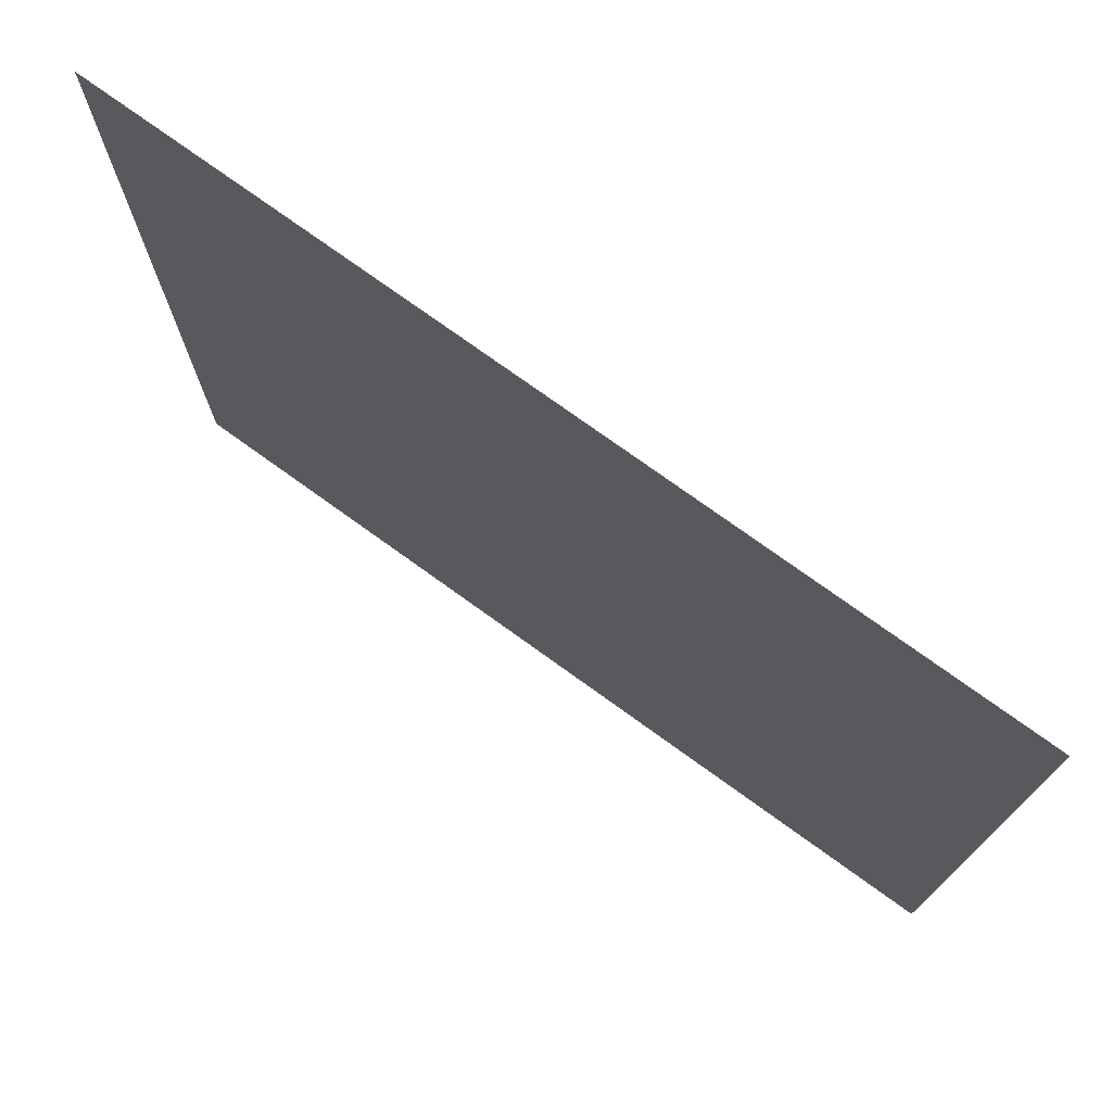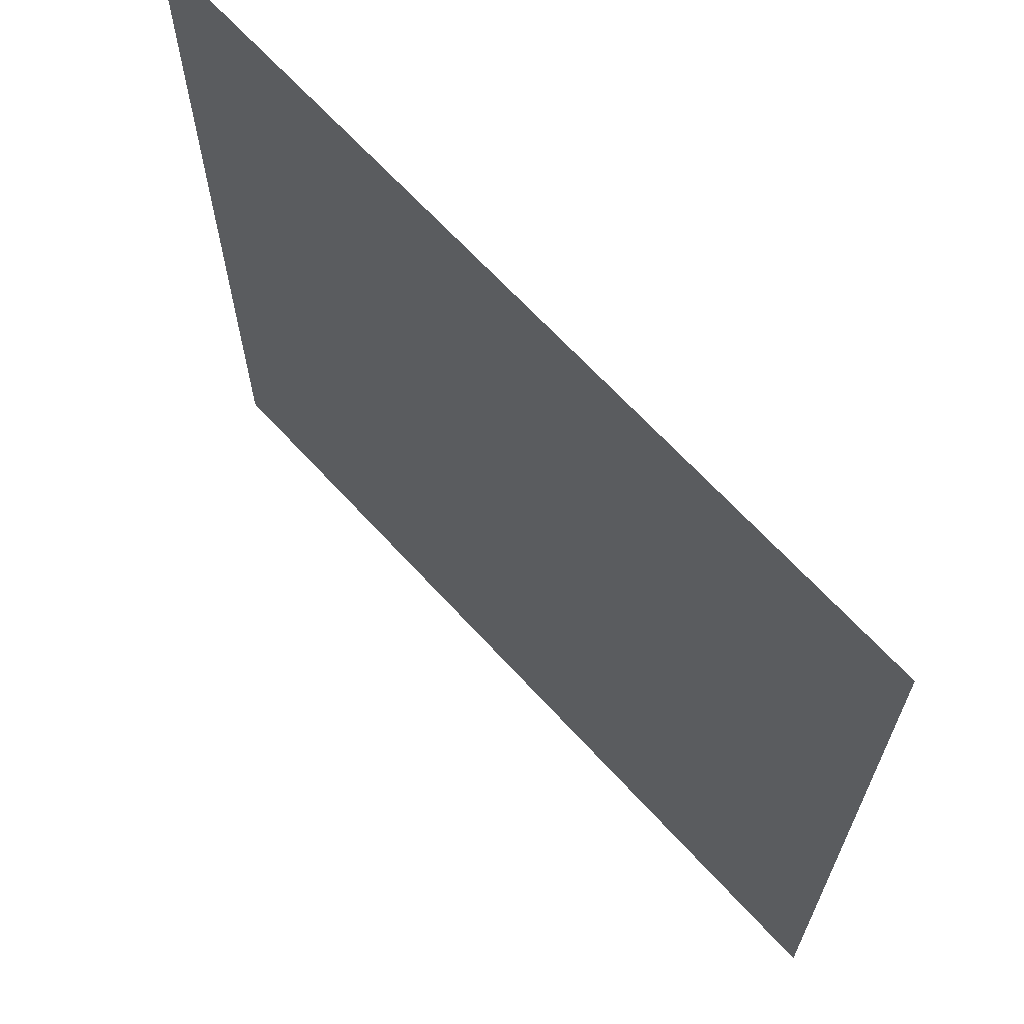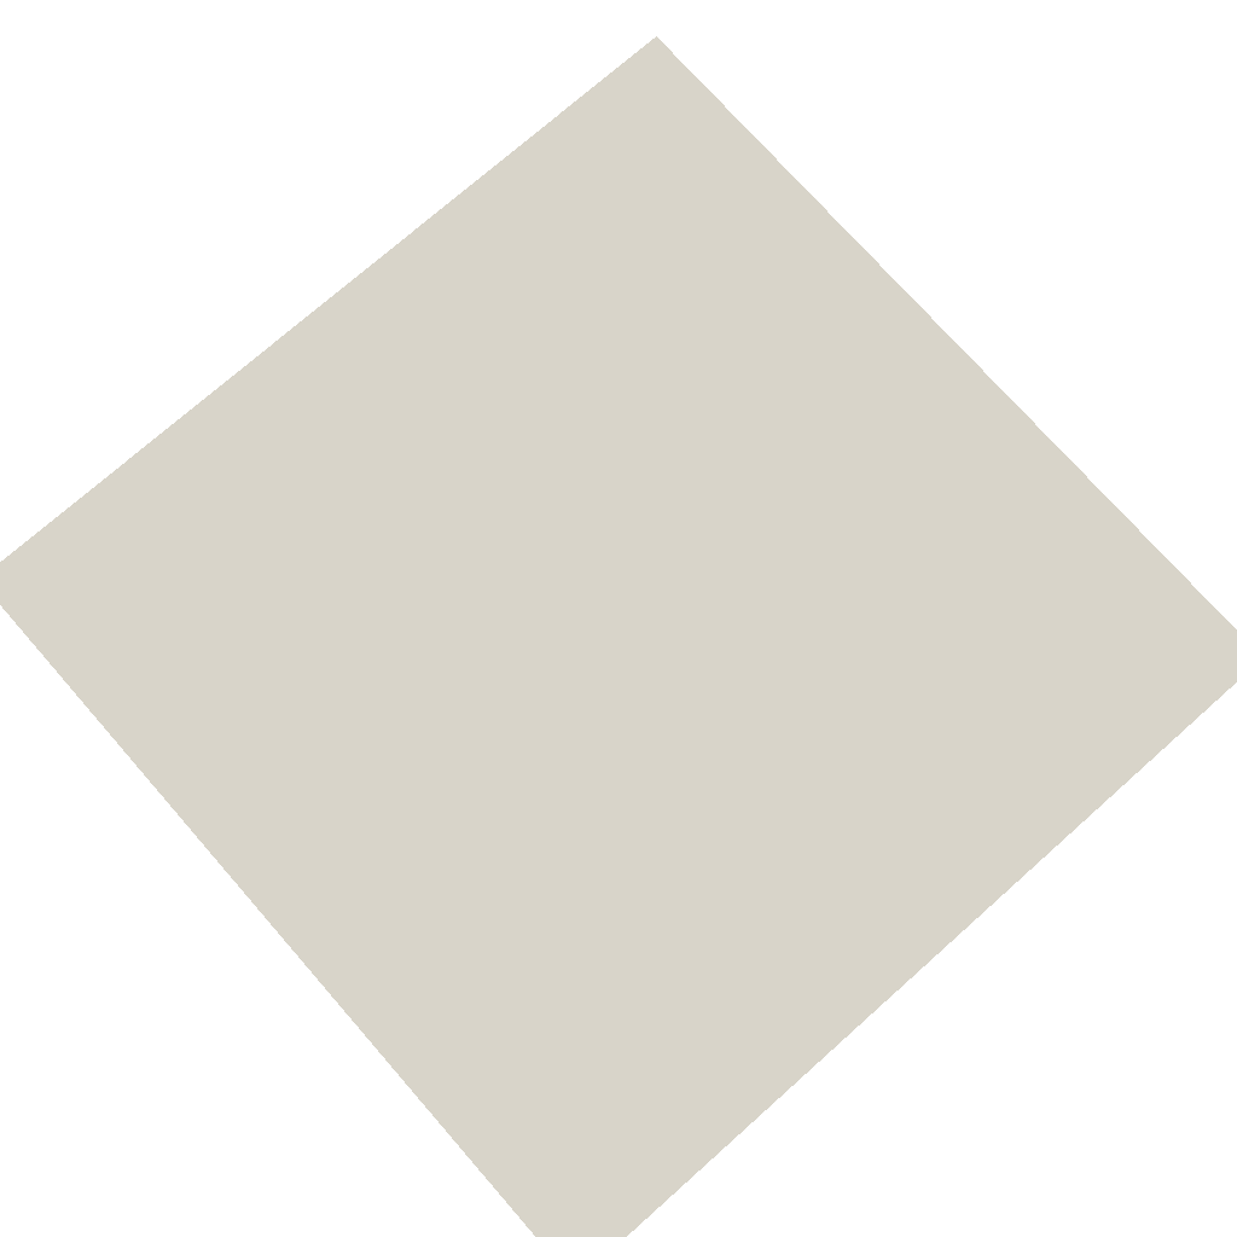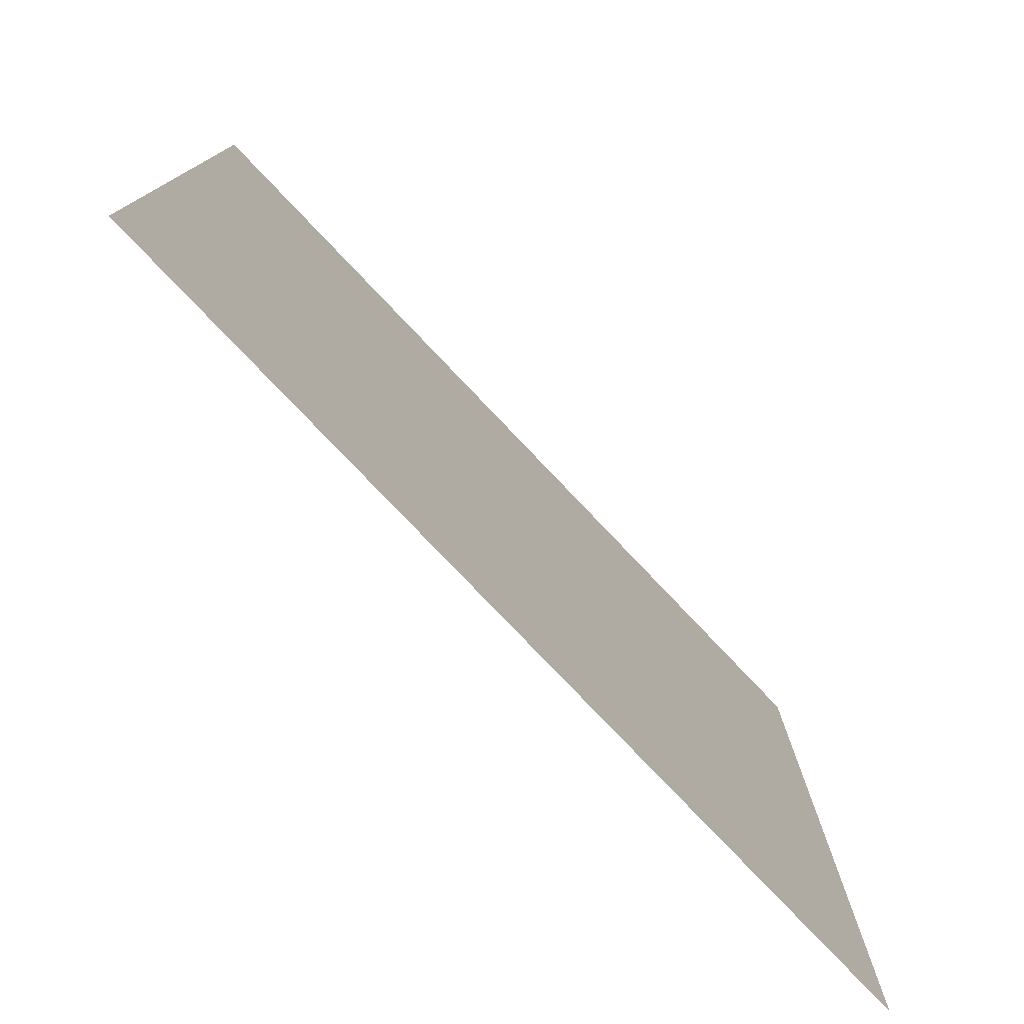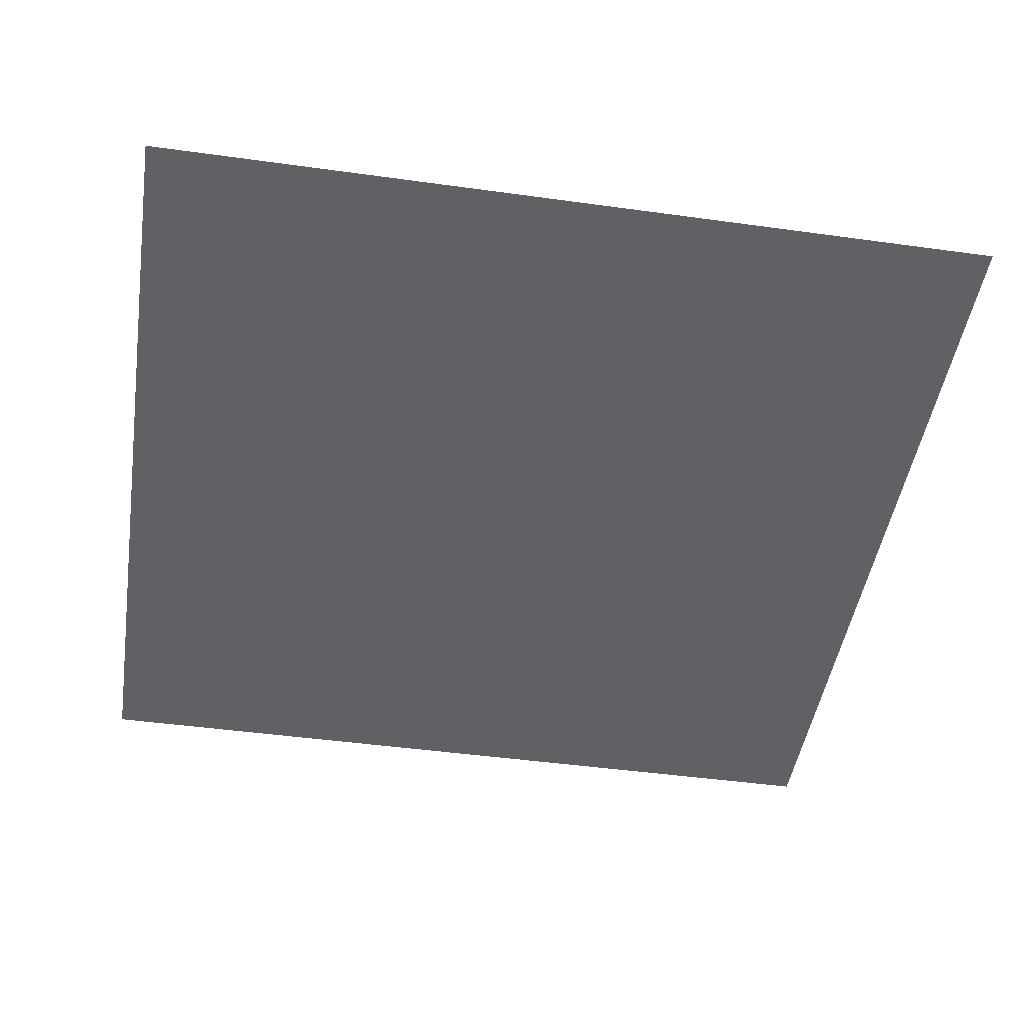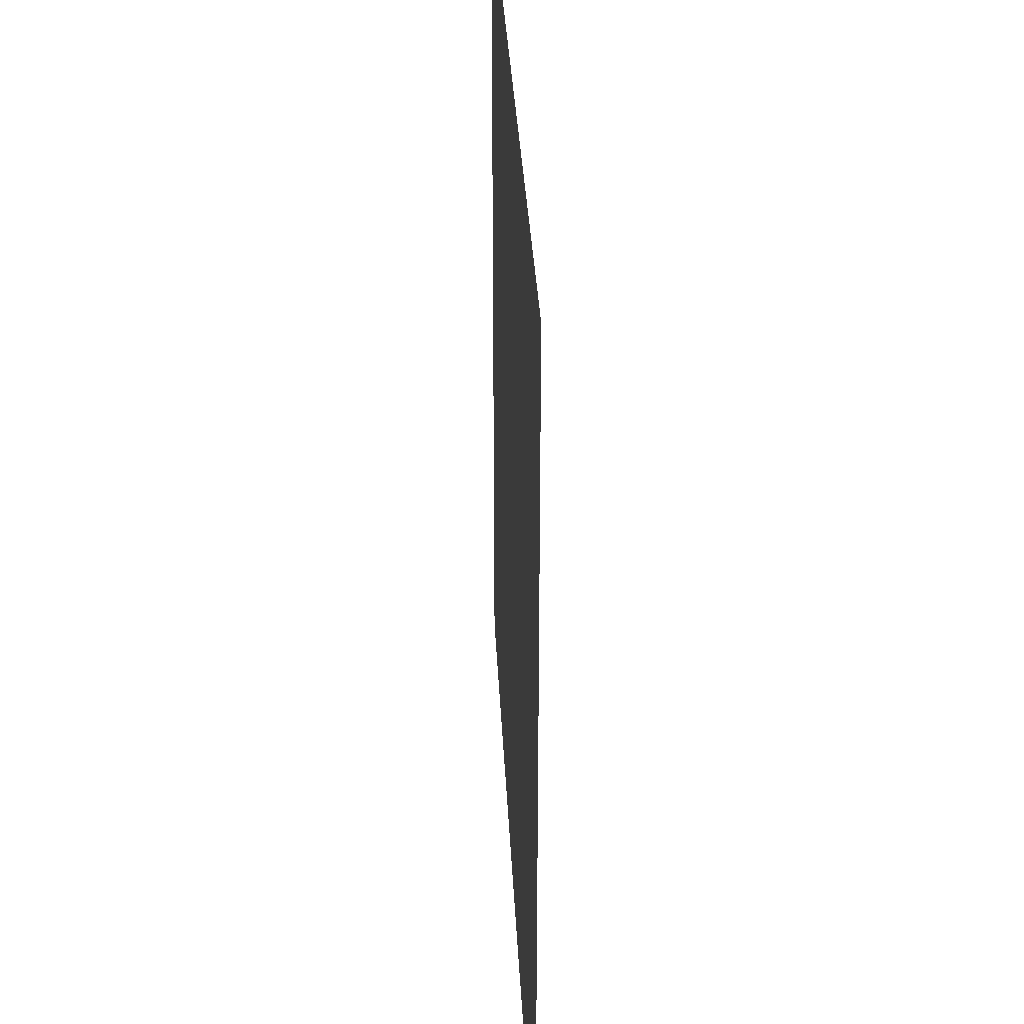
<metadata>
{"format":"obj","ext":"obj","renderer":"f3d","projection":"perspective","resolution":1024,"background":"white","views":[{"elev":75.5,"azim":-144.2,"up":"+Z"},{"elev":66.8,"azim":47.5,"up":"+Z"},{"elev":75.1,"azim":138.6,"up":"+Y"},{"elev":-78.3,"azim":-46.4,"up":"+Z"},{"elev":-46.8,"azim":81.1,"up":"+Y"},{"elev":32.6,"azim":87.3,"up":"+Z"}]}
</metadata>
<code>
o Road_Plane.004
v -1.76 0 1.766
v 2.24 0 1.766
v -1.76 0 -2.234
v 2.24 0 -2.234
f 1 2 4 3

</code>
